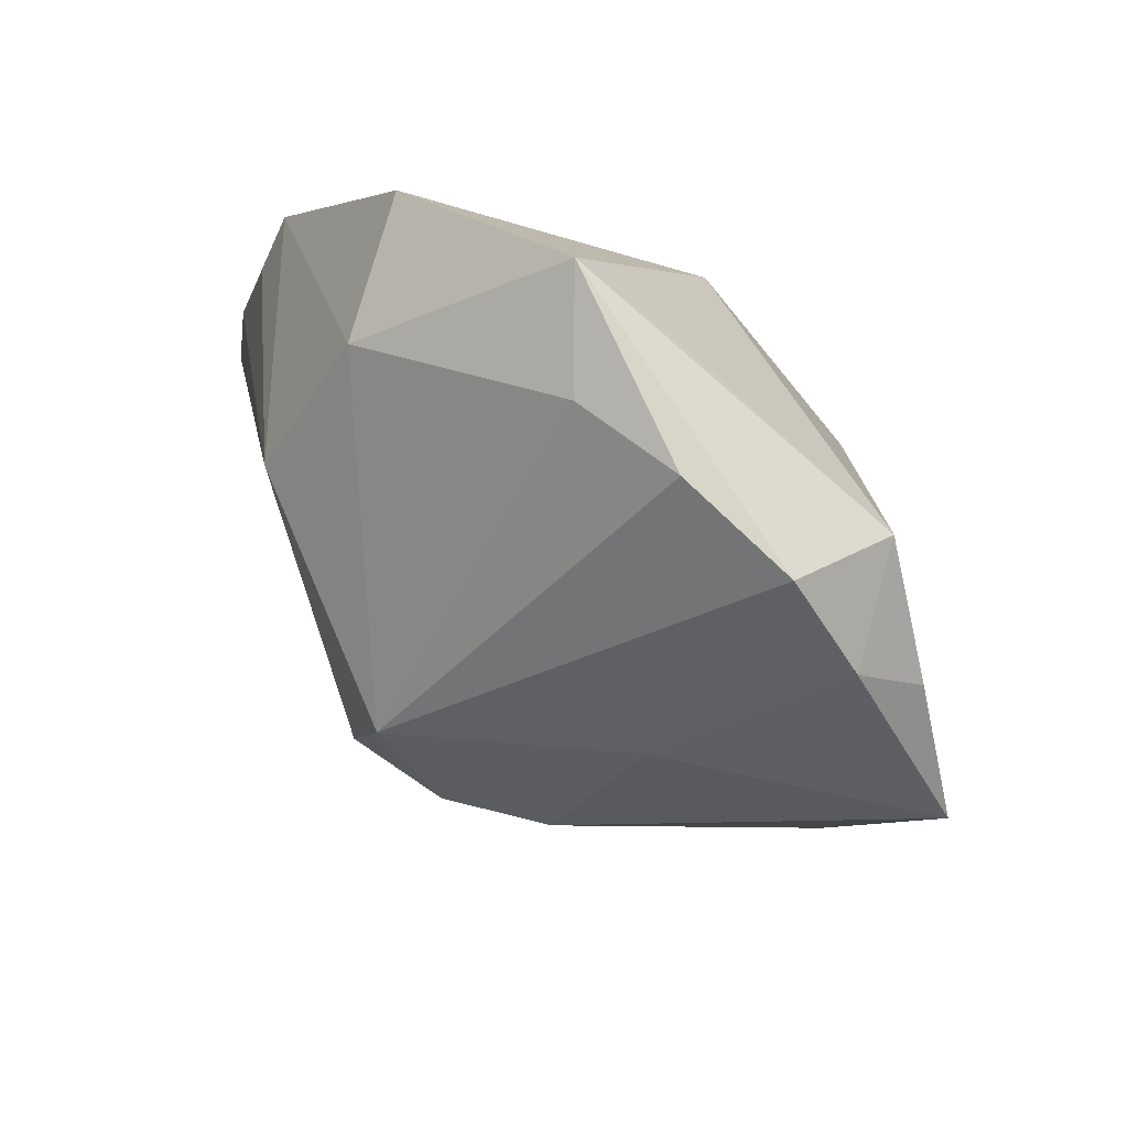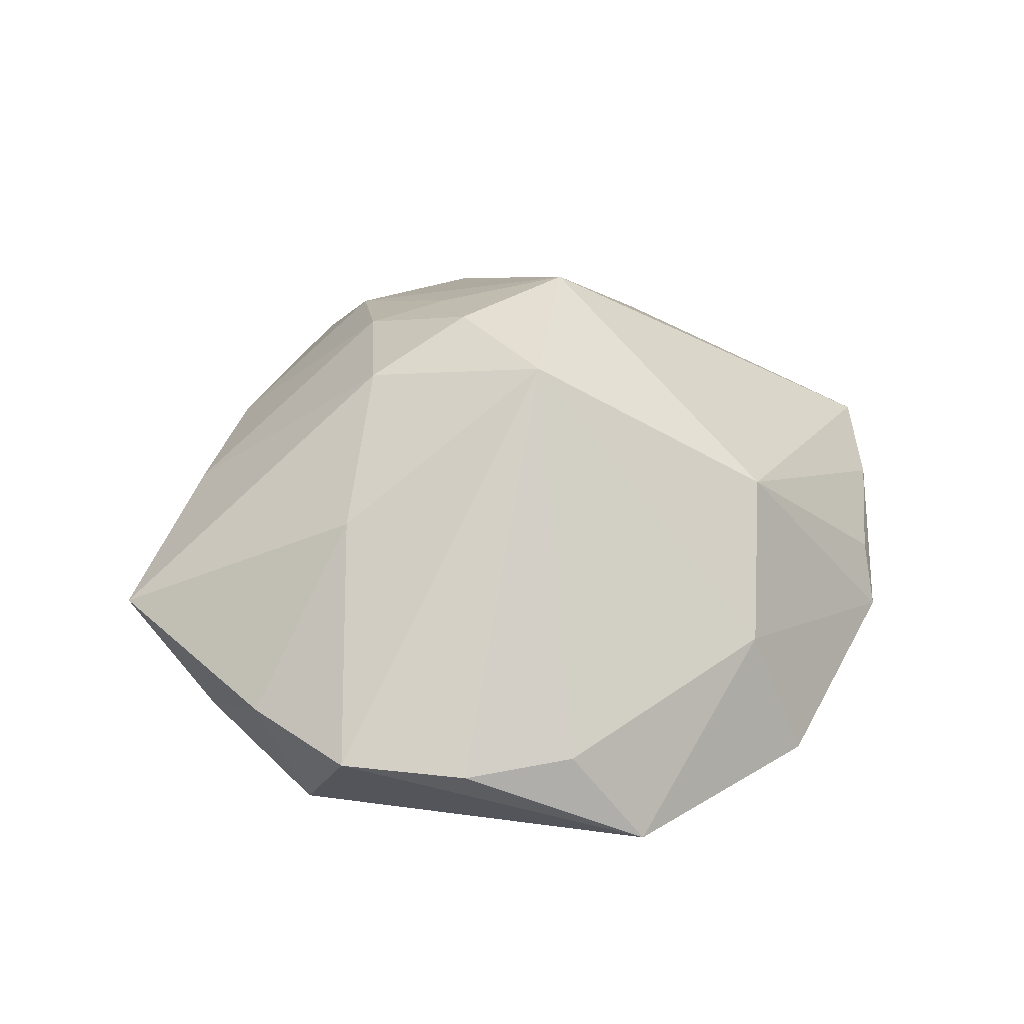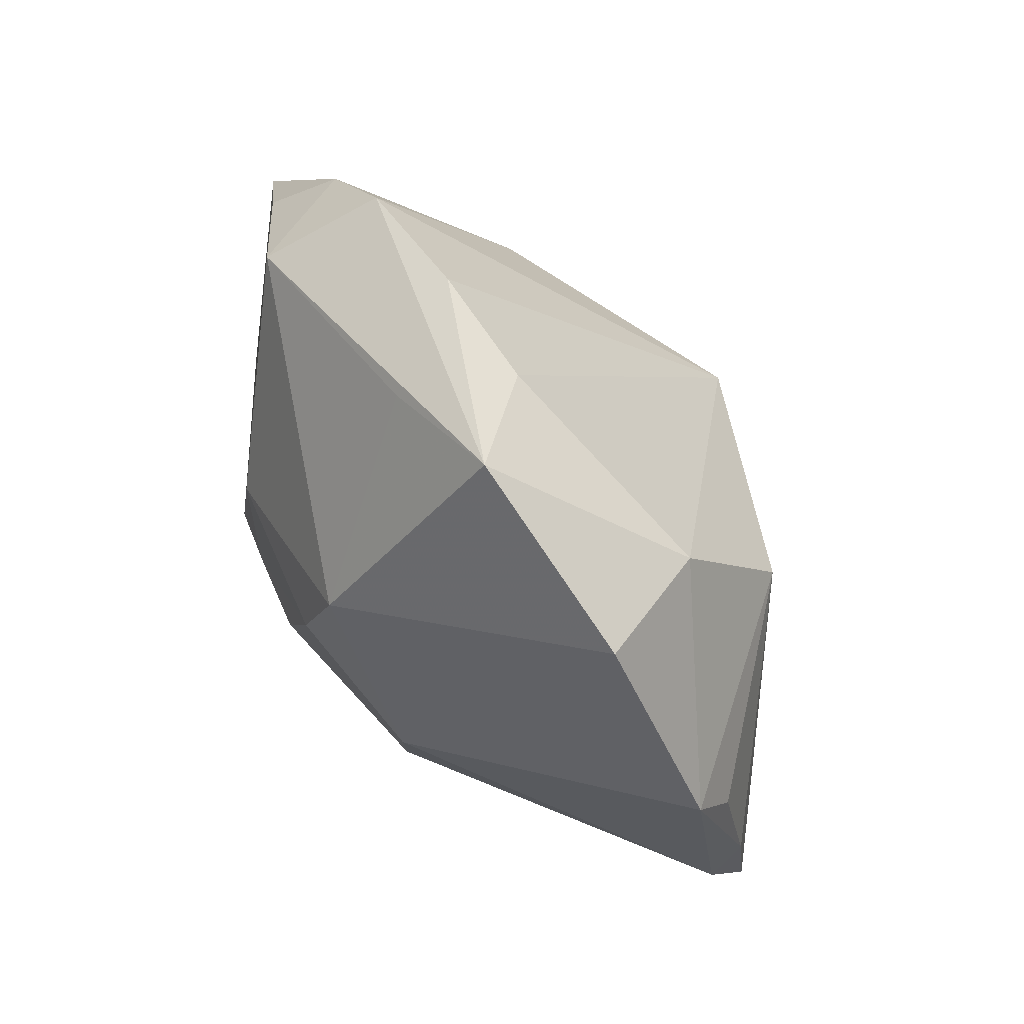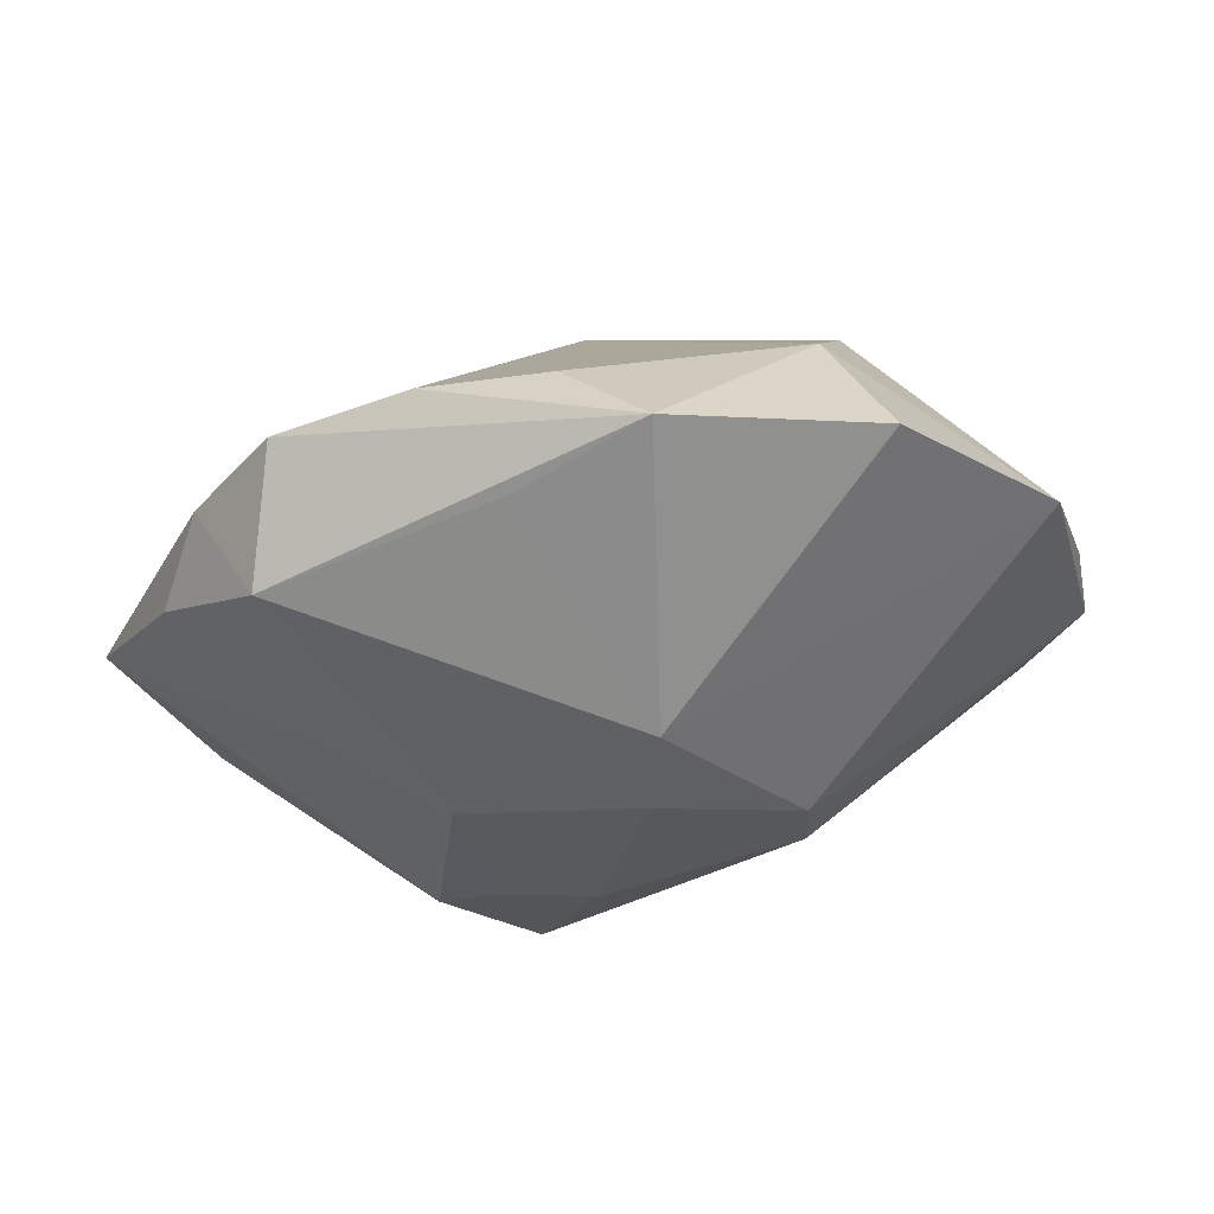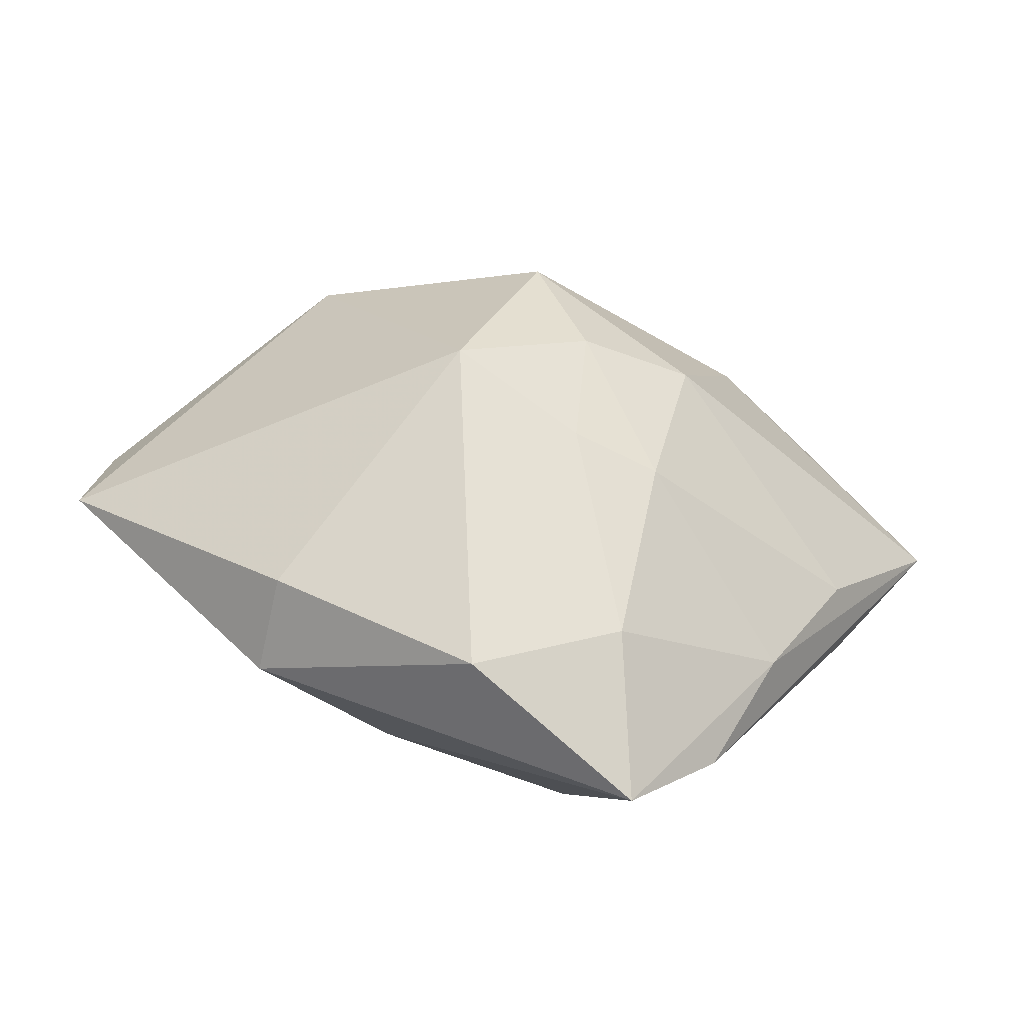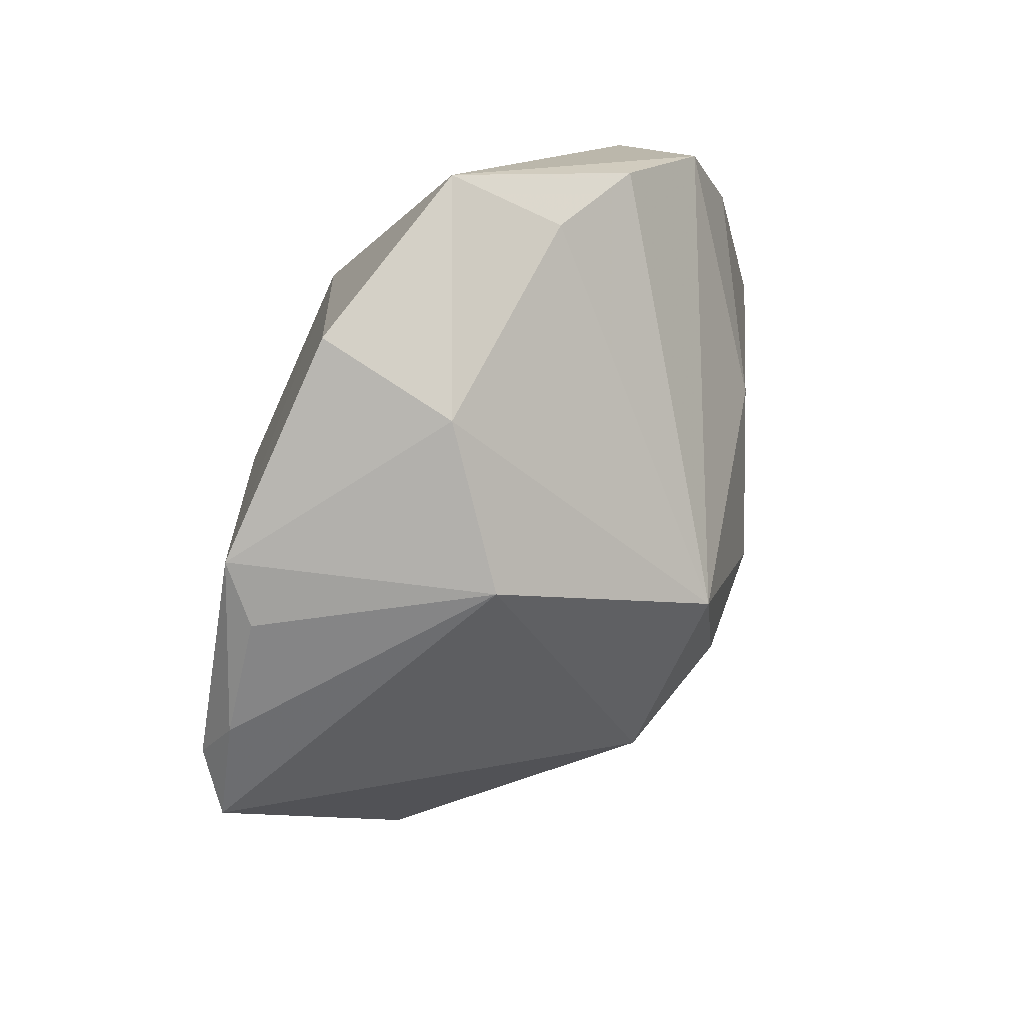
<metadata>
{"format":"obj","ext":"obj","renderer":"f3d","projection":"perspective","resolution":1024,"background":"white","views":[{"elev":61.3,"azim":37.0,"up":"+Y"},{"elev":48.8,"azim":165.0,"up":"+Z"},{"elev":77.6,"azim":-127.0,"up":"+Y"},{"elev":64.2,"azim":170.6,"up":"+Y"},{"elev":-65.5,"azim":-10.4,"up":"+Y"},{"elev":43.3,"azim":-54.1,"up":"+Y"}]}
</metadata>
<code>
v 0.02146 0.009556 0.01795
v 0.01171 -0.02078 0.01782
v 0.01455 -0.006727 0.02329
v 0.003548 0.03734 0.005342
v 0.01325 -0.005061 -0.02294
v 0.01936 -0.008613 -0.02139
v 0.003188 -0.01982 0.02006
v 0.005169 -0.004366 -0.02482
v 0.0373 -0.008626 -0.004138
v -0.009571 -0.01515 0.02494
v 0.03081 0.02716 -0.005666
v -0.002175 0.002287 0.02871
v -0.04445 -0.003871 -0.004569
v -0.02402 0.01486 0.01743
v 0.02704 -0.02641 0.001609
v 0.02153 -0.03678 -0.005191
v 0.02763 0.03227 0.005967
v 0.02752 0.01013 -0.01153
v -0.004169 -0.04044 0.003331
v -0.01407 -0.002929 -0.02293
v -0.02321 0.03637 -0.003505
v -0.02374 -0.02961 0.00332
v 0.009819 -0.03574 0.007006
v 0.0007158 0.01322 -0.02408
v -0.044 0.00123 -0.0008295
v -0.03907 -0.01293 -0.004496
v -0.0383 -0.008039 -0.007359
v -0.02412 -0.02981 -0.006635
v -0.01387 0.003832 -0.02292
v 0.01532 0.03709 0.005767
v -0.002796 0.04349 -0.003293
v 0.03906 0.01578 -0.0003254
v 0.01296 -0.04551 -0.005754
v -0.0006303 0.02157 -0.02133
v 0.008988 0.03682 -0.004999
v -0.01942 0.02956 0.008913
v 0.01707 0.009515 -0.02037
v -0.01008 -0.0225 -0.01587
v 0.03502 0.02235 0.005494
v 0.03444 -0.01365 0.004959
v -0.04609 -0.009636 -0.001119
v 0.04603 0.001569 0.00309
v 0.01029 -0.01641 -0.02332
v 0.003213 -0.01012 0.02639
v -0.03891 0.01877 -0.003947
v -0.03976 0.01274 -0.0005199
f 30 12 17
f 17 12 1
f 33 19 28
f 22 41 28
f 28 19 22
f 4 36 12
f 12 30 4
f 25 46 45
f 14 36 45
f 45 46 14
f 12 36 14
f 46 25 14
f 14 25 41
f 15 33 16
f 16 42 15
f 15 42 40
f 10 22 19
f 41 22 10
f 12 14 10
f 10 14 41
f 17 1 39
f 1 42 39
f 27 20 28
f 38 33 28
f 28 20 38
f 12 10 44
f 9 42 16
f 16 33 43
f 33 38 43
f 43 20 8
f 43 38 20
f 28 41 26
f 26 27 28
f 41 27 26
f 20 27 13
f 13 27 41
f 13 25 45
f 41 25 13
f 31 4 30
f 31 30 17
f 36 4 31
f 2 15 40
f 29 13 45
f 20 13 29
f 8 20 29
f 29 24 8
f 45 36 21
f 36 31 21
f 8 24 5
f 24 37 5
f 5 43 8
f 32 39 42
f 11 31 17
f 17 39 11
f 39 32 11
f 11 32 42
f 33 15 23
f 15 2 23
f 19 33 23
f 23 10 19
f 7 44 10
f 7 2 44
f 10 23 7
f 7 23 2
f 40 42 3
f 3 2 40
f 44 2 3
f 3 42 1
f 3 1 12
f 12 44 3
f 43 5 6
f 16 43 6
f 6 9 16
f 6 5 37
f 42 9 6
f 31 11 35
f 34 37 24
f 34 11 37
f 34 35 11
f 31 35 34
f 34 21 31
f 24 29 34
f 34 29 45
f 45 21 34
f 18 11 42
f 37 11 18
f 42 6 18
f 18 6 37

</code>
